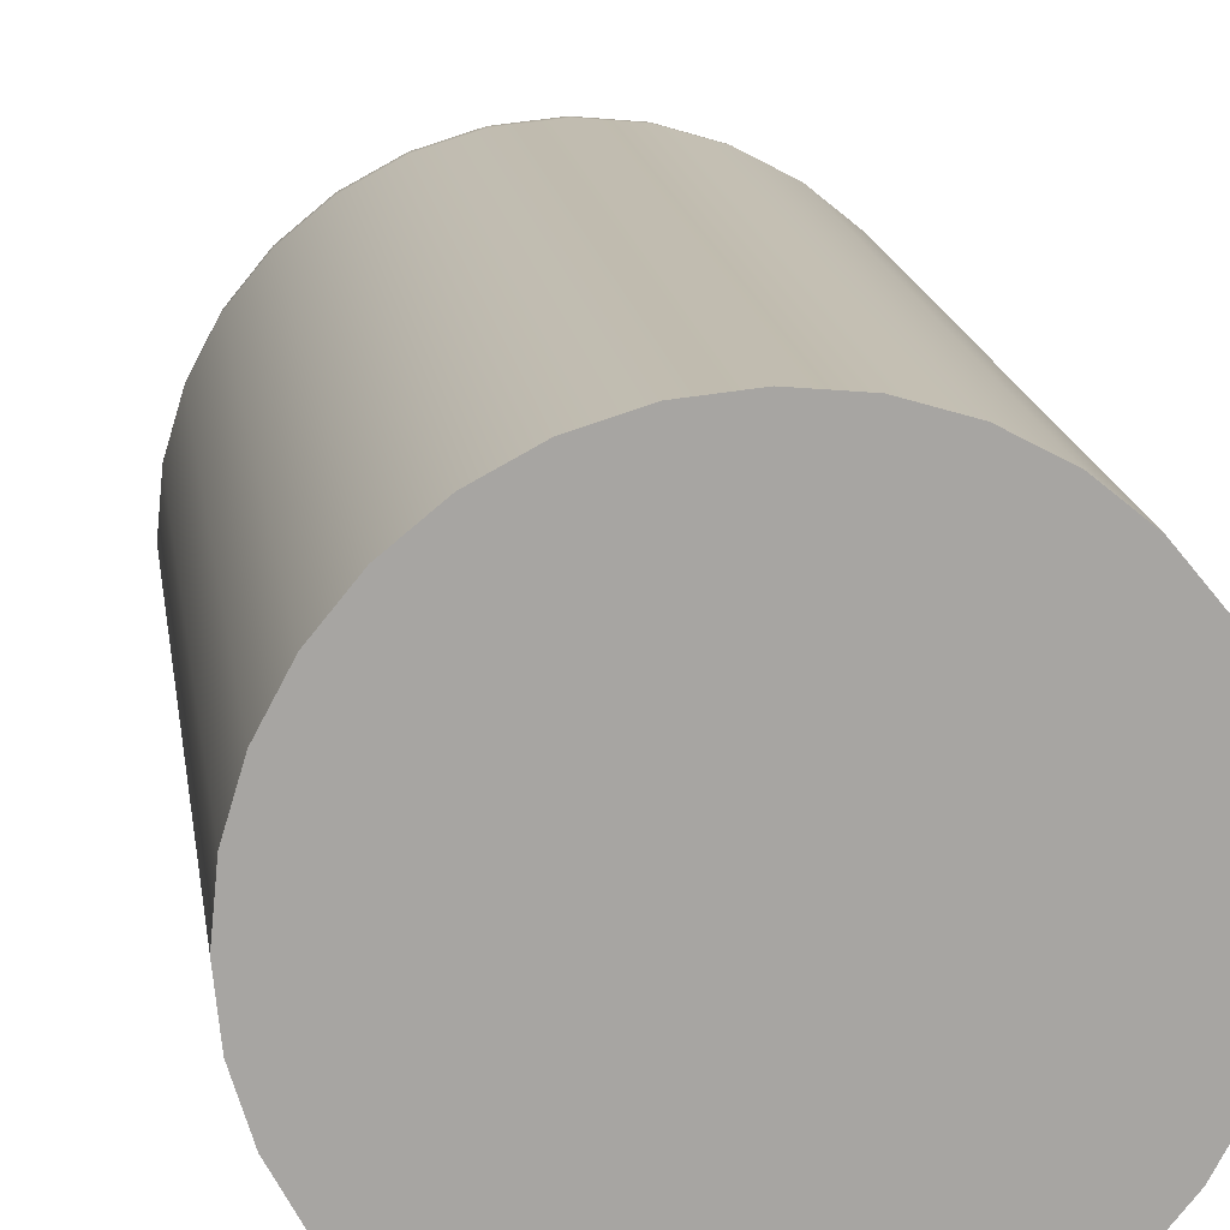
<metadata>
{"format":"obj","ext":"obj","renderer":"f3d","projection":"perspective","resolution":1024,"background":"white","views":[{"elev":16.5,"azim":172.1,"up":"+Y"}]}
</metadata>
<code>
g Body1
v -10 -0 0
v -9.808 1.951 0
v -9.239 3.827 0
v -8.315 5.556 0
v -7.071 7.071 0
v -5.556 8.315 0
v -3.827 9.239 0
v -1.951 9.808 0
v 0 10 0
v 1.951 9.808 0
v 3.827 9.239 0
v 5.556 8.315 0
v 7.071 7.071 0
v 8.315 5.556 0
v 9.239 3.827 0
v 9.808 1.951 0
v 10 0 0
v 9.808 -1.951 0
v 9.239 -3.827 0
v 8.315 -5.556 0
v 7.071 -7.071 0
v 5.556 -8.315 0
v 3.827 -9.239 0
v 1.951 -9.808 0
v 0 -10 0
v -1.951 -9.808 0
v -3.827 -9.239 0
v -5.556 -8.315 0
v -7.071 -7.071 0
v -8.315 -5.556 0
v -9.239 -3.827 0
v -9.808 -1.951 0
v -9.595 -0.00779 28.86
v -8.625 -0.007002 30.56
v -7.857 -0.006378 32.35
v -7.299 -0.005925 34.23
v -7.158 1.418 34.23
v -6.745 2.788 34.23
v -6.071 4.049 34.23
v -5.164 5.158 34.23
v -4.059 6.065 34.23
v -2.796 6.742 34.23
v -1.428 7.156 34.23
v -0.002903 7.299 34.23
v 1.42 7.158 34.23
v 2.791 6.744 34.23
v 4.052 6.069 34.23
v 5.16 5.162 34.23
v 6.068 4.056 34.23
v 6.743 2.793 34.23
v 7.158 1.424 34.23
v 7.299 0 34.23
v 7.16 -1.418 34.23
v 6.747 -2.783 34.23
v 6.075 -4.044 34.23
v 5.169 -5.153 34.23
v 4.066 -6.062 34.23
v 2.804 -6.738 34.23
v 1.436 -7.156 34.23
v 0.0116 -7.299 34.23
v -1.413 -7.16 34.23
v -2.785 -6.746 34.23
v -4.046 -6.073 34.23
v -5.156 -5.166 34.23
v -6.063 -4.062 34.23
v -6.74 -2.799 34.23
v -7.156 -1.432 34.23
v -9.408 -1.882 28.86
v -8.861 -3.68 28.86
v -7.97 -5.34 28.86
v -6.778 -6.792 28.86
v -5.319 -7.984 28.86
v -3.662 -8.869 28.86
v -1.858 -9.413 28.86
v 0.01526 -9.595 28.86
v 1.887 -9.408 28.86
v 3.687 -8.858 28.86
v 5.345 -7.969 28.86
v 6.795 -6.774 28.86
v 7.987 -5.317 28.86
v 8.87 -3.659 28.86
v 9.412 -1.864 28.86
v 9.595 0 28.86
v 9.411 1.873 28.86
v 8.865 3.672 28.86
v 7.977 5.332 28.86
v 6.783 6.786 28.86
v 5.327 7.978 28.86
v 3.669 8.866 28.86
v 1.867 9.41 28.86
v -0.003817 9.595 28.86
v -1.877 9.408 28.86
v -3.676 8.863 28.86
v -5.336 7.973 28.86
v -6.789 6.781 28.86
v -7.981 5.323 28.86
v -8.867 3.666 28.86
v -9.41 1.865 28.86
v 7.767 1.18 32.35
v 8.983 1.365 29.7
v 6.599 4.264 32.35
v 7.631 4.931 29.7
v -2.863 7.316 32.35
v -3.311 8.461 29.7
v -7.741 1.332 32.35
v -8.291 1.427 31
v -8.953 1.541 29.7
v -7.401 2.634 32.35
v -7.927 2.82 31
v -8.56 3.046 29.7
v -6.846 3.853 32.35
v -7.332 4.126 31
v -7.917 4.456 29.7
v -6.087 4.966 32.35
v -6.519 5.318 31
v -7.039 5.743 29.7
v -5.155 5.929 32.35
v -5.52 6.349 31
v -5.961 6.857 29.7
v -4.066 6.721 32.35
v -4.355 7.198 31
v -4.703 7.772 29.7
v -3.066 7.836 31
v -1.82 8.9 29.7
v -1.686 8.242 31
v -1.574 7.696 32.35
v -0.2374 7.853 32.35
v -0.2543 8.41 31
v -0.2746 9.082 29.7
v 1.101 7.778 32.35
v 1.179 8.33 31
v 1.274 8.995 29.7
v 2.414 7.476 32.35
v 2.585 8.006 31
v 2.792 8.646 29.7
v 3.649 6.957 32.35
v 3.908 7.45 31
v 4.22 8.045 29.7
v 4.784 6.231 32.35
v 5.123 6.673 31
v 5.532 7.206 29.7
v 5.775 5.327 32.35
v 6.184 5.705 31
v 6.678 6.161 29.7
v 7.067 4.566 31
v 7.558 2.147 32.35
v 8.094 2.299 31
v 8.74 2.482 29.7
v 8.361 3.557 29.7
v 7.742 3.294 31
v 7.23 3.076 32.35
v 8.318 1.264 31
v 7.817 -0.785 32.35
v 8.372 -0.8407 31
v 9.04 -0.9079 29.7
v 9.083 0.2271 29.7
v 8.411 0.2103 31
v 7.854 0.1964 32.35
v 7.53 -2.243 32.35
v 8.064 -2.402 31
v 8.708 -2.594 29.7
v 6.972 -3.621 32.35
v 7.466 -3.878 31
v 8.063 -4.188 29.7
v 6.162 -4.874 32.35
v 6.599 -5.22 31
v 7.126 -5.637 29.7
v 5.131 -5.95 32.35
v 5.495 -6.372 31
v 5.934 -6.881 29.7
v 3.914 -6.812 32.35
v 4.192 -7.295 31
v 4.527 -7.878 29.7
v 2.558 -7.429 32.35
v 2.739 -7.956 31
v 2.958 -8.591 29.7
v 1.106 -7.778 32.35
v 1.185 -8.33 31
v 1.28 -8.995 29.7
v -0.3823 -7.847 32.35
v -0.4094 -8.404 31
v -0.4421 -9.075 29.7
v -1.86 -7.633 32.35
v -1.992 -8.174 31
v -2.151 -8.827 29.7
v -3.269 -7.144 32.35
v -3.501 -7.651 31
v -3.78 -8.262 29.7
v -4.559 -6.397 32.35
v -4.883 -6.85 31
v -5.273 -7.398 29.7
v -5.687 -5.42 32.35
v -6.091 -5.805 31
v -6.577 -6.269 29.7
v -6.608 -4.248 32.35
v -7.076 -4.549 31
v -7.641 -4.913 29.7
v -7.293 -2.922 32.35
v -7.81 -3.129 31
v -8.434 -3.379 29.7
v -7.712 -1.492 32.35
v -8.26 -1.598 31
v -8.919 -1.726 29.7
v -0 0 40
v -6.736 0 35.8
v -5.839 0 37.21
v -4.653 0 38.38
v -3.236 0 39.27
v -1.659 0 39.81
v -6.567 -1.499 35.8
v -5.693 -1.299 37.21
v -4.537 -1.035 38.38
v -3.155 -0.7202 39.27
v -1.618 -0.3692 39.81
v -6.069 -2.923 35.8
v -5.261 -2.534 37.21
v -4.192 -2.019 38.38
v -2.916 -1.404 39.27
v -1.495 -0.72 39.81
v -5.266 -4.2 35.8
v -4.565 -3.641 37.21
v -3.638 -2.901 38.38
v -2.53 -2.018 39.27
v -1.297 -1.035 39.81
v -4.2 -5.266 35.8
v -3.641 -4.565 37.21
v -2.901 -3.638 38.38
v -2.018 -2.53 39.27
v -1.035 -1.297 39.81
v -2.923 -6.069 35.8
v -2.534 -5.261 37.21
v -2.019 -4.192 38.38
v -1.404 -2.916 39.27
v -0.72 -1.495 39.81
v -1.499 -6.567 35.8
v -1.299 -5.693 37.21
v -1.035 -4.537 38.38
v -0.7202 -3.155 39.27
v -0.3692 -1.618 39.81
v 0.008925 -6.736 35.8
v 0.006189 -5.839 37.21
v 0.003699 -4.653 38.38
v 0.001715 -3.236 39.27
v 0.00044 -1.659 39.81
v 1.499 -6.567 35.8
v 1.299 -5.693 37.21
v 1.035 -4.537 38.38
v 0.7202 -3.155 39.27
v 0.3692 -1.618 39.81
v 2.923 -6.069 35.8
v 2.534 -5.261 37.21
v 2.019 -4.192 38.38
v 1.404 -2.916 39.27
v 0.72 -1.495 39.81
v 4.2 -5.266 35.8
v 3.641 -4.565 37.21
v 2.901 -3.638 38.38
v 2.018 -2.53 39.27
v 1.035 -1.297 39.81
v 5.266 -4.2 35.8
v 4.565 -3.641 37.21
v 3.638 -2.901 38.38
v 2.53 -2.018 39.27
v 1.297 -1.035 39.81
v 6.069 -2.923 35.8
v 5.261 -2.534 37.21
v 4.192 -2.019 38.38
v 2.916 -1.404 39.27
v 1.495 -0.72 39.81
v 6.567 -1.499 35.8
v 5.693 -1.299 37.21
v 4.537 -1.035 38.38
v 3.155 -0.7202 39.27
v 1.618 -0.3692 39.81
v 6.736 0 35.8
v 5.839 0 37.21
v 4.653 0 38.38
v 3.236 0 39.27
v 1.659 0 39.81
v 6.567 1.499 35.8
v 5.693 1.299 37.21
v 4.537 1.035 38.38
v 3.155 0.7202 39.27
v 1.618 0.3692 39.81
v 6.069 2.923 35.8
v 5.261 2.534 37.21
v 4.192 2.019 38.38
v 2.916 1.404 39.27
v 1.495 0.72 39.81
v 5.266 4.2 35.8
v 4.565 3.641 37.21
v 3.638 2.901 38.38
v 2.53 2.018 39.27
v 1.297 1.035 39.81
v 4.2 5.266 35.8
v 3.641 4.565 37.21
v 2.901 3.638 38.38
v 2.018 2.53 39.27
v 1.035 1.297 39.81
v 2.923 6.069 35.8
v 2.534 5.261 37.21
v 2.019 4.192 38.38
v 1.404 2.916 39.27
v 0.72 1.495 39.81
v 1.499 6.567 35.8
v 1.299 5.693 37.21
v 1.035 4.537 38.38
v 0.7202 3.155 39.27
v 0.3692 1.618 39.81
v -0.002233 6.736 35.8
v -0.001549 5.839 37.21
v -0.000926 4.653 38.38
v -0.000429 3.236 39.27
v -0.00011 1.659 39.81
v -1.499 6.567 35.8
v -1.299 5.693 37.21
v -1.035 4.537 38.38
v -0.7202 3.155 39.27
v -0.3692 1.618 39.81
v -2.923 6.069 35.8
v -2.534 5.261 37.21
v -2.019 4.192 38.38
v -1.404 2.916 39.27
v -0.72 1.495 39.81
v -4.2 5.266 35.8
v -3.641 4.565 37.21
v -2.901 3.638 38.38
v -2.018 2.53 39.27
v -1.035 1.297 39.81
v -5.266 4.2 35.8
v -4.565 3.641 37.21
v -3.638 2.901 38.38
v -2.53 2.018 39.27
v -1.297 1.035 39.81
v -6.069 2.923 35.8
v -5.261 2.534 37.21
v -4.192 2.019 38.38
v -2.916 1.404 39.27
v -1.495 0.72 39.81
v -6.567 1.499 35.8
v -5.693 1.299 37.21
v -4.537 1.035 38.38
v -3.155 0.7202 39.27
v -1.618 0.3692 39.81
v -10 -0 27.5
v -9.808 -1.951 27.5
v -9.239 -3.827 27.5
v -8.315 -5.556 27.5
v -7.071 -7.071 27.5
v -5.556 -8.315 27.5
v -3.827 -9.239 27.5
v -1.951 -9.808 27.5
v 0 -10 27.5
v 1.951 -9.808 27.5
v 3.827 -9.239 27.5
v 5.556 -8.315 27.5
v 7.071 -7.071 27.5
v 8.315 -5.556 27.5
v 9.239 -3.827 27.5
v 9.808 -1.951 27.5
v 10 0 27.5
v 9.808 1.951 27.5
v 9.239 3.827 27.5
v 8.315 5.556 27.5
v 7.071 7.071 27.5
v 5.556 8.315 27.5
v 3.827 9.239 27.5
v 1.951 9.808 27.5
v 0 10 27.5
v -1.951 9.808 27.5
v -3.827 9.239 27.5
v -5.556 8.315 27.5
v -7.071 7.071 27.5
v -8.315 5.556 27.5
v -9.239 3.827 27.5
v -9.808 1.951 27.5
v -9.954 0 27.98
v -9.817 -0 28.44
v -9.762 -1.945 27.98
v -9.627 -1.922 28.44
v -9.195 -3.812 27.98
v -9.067 -3.762 28.44
v -8.274 -5.533 27.98
v -8.158 -5.461 28.44
v -7.036 -7.041 27.98
v -6.937 -6.946 28.44
v -5.526 -8.279 27.98
v -5.447 -8.168 28.44
v -3.806 -9.198 27.98
v -3.75 -9.073 28.44
v -1.937 -9.764 27.98
v -1.906 -9.63 28.44
v 0.005279 -9.954 27.98
v 0.01041 -9.817 28.44
v 1.947 -9.762 27.98
v 1.926 -9.626 28.44
v 3.814 -9.194 27.98
v 3.767 -9.066 28.44
v 5.535 -8.273 27.98
v 5.464 -8.156 28.44
v 7.042 -7.035 27.98
v 6.949 -6.935 28.44
v 8.279 -5.525 27.98
v 8.169 -5.445 28.44
v 9.198 -3.805 27.98
v 9.073 -3.748 28.44
v 9.763 -1.939 27.98
v 9.63 -1.91 28.44
v 9.954 0 27.98
v 9.817 0 28.44
v 9.763 1.942 27.98
v 9.628 1.916 28.44
v 9.196 3.809 27.98
v 9.07 3.757 28.44
v 8.276 5.531 27.98
v 8.162 5.455 28.44
v 7.038 7.039 27.98
v 6.941 6.943 28.44
v 5.529 8.277 27.98
v 5.452 8.164 28.44
v 3.808 9.197 27.98
v 3.755 9.07 28.44
v 1.94 9.763 27.98
v 1.912 9.629 28.44
v -0.001321 9.954 27.98
v -0.002605 9.817 28.44
v -1.944 9.762 27.98
v -1.919 9.628 28.44
v -3.811 9.196 27.98
v -3.76 9.069 28.44
v -5.532 8.275 27.98
v -5.458 8.16 28.44
v -7.04 7.037 27.98
v -6.944 6.939 28.44
v -8.278 5.528 27.98
v -8.166 5.449 28.44
v -9.197 3.807 27.98
v -9.072 3.753 28.44
v -9.763 1.94 27.98
v -9.629 1.911 28.44
f 2 16 1
f 1 16 17
f 1 17 32
f 32 17 18
f 32 18 31
f 31 18 19
f 31 19 30
f 30 19 20
f 30 20 29
f 29 20 21
f 29 21 28
f 28 21 22
f 28 22 27
f 27 22 23
f 27 23 26
f 26 23 24
f 26 24 25
f 16 2 15
f 15 2 3
f 15 3 14
f 14 3 4
f 14 4 13
f 13 4 5
f 13 5 12
f 12 5 6
f 12 6 11
f 11 6 7
f 11 7 10
f 10 7 8
f 10 8 9
f 98 33 107
f 107 33 34
f 107 34 106
f 106 34 35
f 106 35 105
f 105 35 36
f 105 36 37
f 105 37 108
f 108 37 38
f 108 38 111
f 111 38 39
f 111 39 114
f 114 39 40
f 114 40 117
f 117 40 41
f 117 41 120
f 120 41 42
f 120 42 103
f 103 42 43
f 103 43 126
f 126 43 127
f 126 127 128
f 128 127 131
f 128 131 132
f 132 131 135
f 132 135 90
f 90 135 89
f 89 135 138
f 89 138 88
f 88 138 141
f 88 141 87
f 87 141 144
f 87 144 86
f 86 144 102
f 86 102 85
f 85 102 149
f 85 149 148
f 148 149 150
f 148 150 147
f 147 150 151
f 147 151 146
f 146 151 50
f 146 50 51
f 43 44 127
f 127 44 130
f 127 130 131
f 131 130 134
f 131 134 135
f 135 134 138
f 44 45 130
f 130 45 133
f 130 133 134
f 134 133 137
f 134 137 138
f 138 137 141
f 45 46 133
f 133 46 136
f 133 136 137
f 137 136 140
f 137 140 141
f 141 140 144
f 46 47 136
f 136 47 139
f 136 139 140
f 140 139 143
f 140 143 144
f 144 143 102
f 47 48 139
f 139 48 142
f 139 142 143
f 143 142 145
f 143 145 102
f 102 145 149
f 48 49 142
f 142 49 101
f 142 101 145
f 145 101 150
f 145 150 149
f 49 50 101
f 101 50 151
f 101 151 150
f 146 51 99
f 99 51 52
f 99 52 158
f 158 52 153
f 158 153 154
f 154 153 160
f 154 160 161
f 161 160 164
f 161 164 81
f 81 164 80
f 80 164 167
f 80 167 79
f 79 167 170
f 79 170 78
f 78 170 173
f 78 173 77
f 77 173 176
f 77 176 76
f 76 176 179
f 76 179 75
f 75 179 182
f 75 182 74
f 74 182 185
f 74 185 73
f 73 185 188
f 73 188 72
f 72 188 191
f 72 191 71
f 71 191 194
f 71 194 70
f 70 194 197
f 70 197 69
f 69 197 200
f 69 200 68
f 68 200 203
f 68 203 33
f 33 203 202
f 33 202 34
f 34 202 201
f 34 201 35
f 35 201 36
f 36 201 67
f 67 201 198
f 67 198 66
f 66 198 195
f 66 195 65
f 65 195 192
f 65 192 64
f 64 192 189
f 64 189 63
f 63 189 186
f 63 186 62
f 62 186 183
f 62 183 61
f 61 183 180
f 61 180 60
f 60 180 177
f 60 177 59
f 59 177 174
f 59 174 58
f 58 174 171
f 58 171 57
f 57 171 168
f 57 168 56
f 56 168 165
f 56 165 55
f 55 165 162
f 55 162 54
f 54 162 159
f 54 159 53
f 53 159 153
f 53 153 52
f 81 82 161
f 161 82 155
f 161 155 154
f 154 155 157
f 154 157 158
f 158 157 99
f 82 83 155
f 155 83 156
f 155 156 157
f 157 156 152
f 157 152 99
f 99 152 146
f 156 83 100
f 100 83 84
f 100 84 148
f 148 84 85
f 90 91 132
f 132 91 129
f 132 129 128
f 128 129 125
f 128 125 126
f 126 125 103
f 91 92 129
f 129 92 124
f 129 124 125
f 125 124 123
f 125 123 103
f 103 123 120
f 124 92 104
f 104 92 93
f 104 93 122
f 122 93 94
f 122 94 119
f 119 94 95
f 119 95 116
f 116 95 96
f 116 96 113
f 113 96 97
f 113 97 110
f 110 97 98
f 110 98 107
f 110 107 106
f 106 105 109
f 109 105 108
f 109 108 112
f 112 108 111
f 112 111 115
f 115 111 114
f 115 114 118
f 118 114 117
f 118 117 121
f 121 117 120
f 121 120 123
f 113 110 109
f 109 110 106
f 113 109 112
f 116 113 112
f 116 112 115
f 119 116 115
f 119 115 118
f 122 119 118
f 122 118 121
f 104 122 121
f 104 121 123
f 124 104 123
f 100 148 147
f 100 147 152
f 152 147 146
f 156 100 152
f 153 159 160
f 160 159 163
f 160 163 164
f 164 163 167
f 159 162 163
f 163 162 166
f 163 166 167
f 167 166 170
f 162 165 166
f 166 165 169
f 166 169 170
f 170 169 173
f 165 168 169
f 169 168 172
f 169 172 173
f 173 172 176
f 168 171 172
f 172 171 175
f 172 175 176
f 176 175 179
f 171 174 175
f 175 174 178
f 175 178 179
f 179 178 182
f 174 177 178
f 178 177 181
f 178 181 182
f 182 181 185
f 177 180 181
f 181 180 184
f 181 184 185
f 185 184 188
f 180 183 184
f 184 183 187
f 184 187 188
f 188 187 191
f 183 186 187
f 187 186 190
f 187 190 191
f 191 190 194
f 186 189 190
f 190 189 193
f 190 193 194
f 194 193 197
f 189 192 193
f 193 192 196
f 193 196 197
f 197 196 200
f 192 195 196
f 196 195 199
f 196 199 200
f 200 199 203
f 195 198 199
f 199 198 202
f 199 202 203
f 201 202 198
f 37 36 205
f 205 36 67
f 205 67 210
f 210 67 66
f 210 66 215
f 215 66 65
f 215 65 220
f 220 65 64
f 220 64 225
f 225 64 63
f 225 63 230
f 230 63 62
f 230 62 235
f 235 62 61
f 235 61 240
f 240 61 60
f 240 60 59
f 240 59 245
f 245 59 58
f 245 58 250
f 250 58 57
f 250 57 255
f 255 57 56
f 255 56 260
f 260 56 55
f 260 55 265
f 265 55 54
f 265 54 270
f 270 54 53
f 270 53 275
f 275 53 52
f 275 52 51
f 275 51 280
f 280 51 50
f 280 50 285
f 285 50 49
f 285 49 290
f 290 49 48
f 290 48 295
f 295 48 47
f 295 47 300
f 300 47 46
f 300 46 305
f 305 46 45
f 305 45 310
f 310 45 44
f 310 44 43
f 310 43 315
f 315 43 42
f 315 42 320
f 320 42 41
f 320 41 325
f 325 41 40
f 325 40 330
f 330 40 39
f 330 39 335
f 335 39 38
f 335 38 340
f 340 38 37
f 340 37 205
f 209 204 344
f 344 204 339
f 339 204 334
f 334 204 329
f 329 204 324
f 324 204 319
f 319 204 314
f 314 204 309
f 309 204 304
f 304 204 299
f 294 204 289
f 289 204 284
f 284 204 279
f 279 204 274
f 274 204 269
f 269 204 264
f 264 204 259
f 259 204 254
f 249 204 244
f 244 204 239
f 239 204 234
f 234 204 229
f 229 204 224
f 224 204 219
f 219 204 214
f 214 204 209
f 205 206 340
f 340 206 341
f 340 341 335
f 335 341 336
f 335 336 330
f 330 336 331
f 330 331 325
f 325 331 326
f 325 326 320
f 320 326 321
f 320 321 315
f 315 321 316
f 315 316 310
f 310 316 311
f 310 311 305
f 305 311 306
f 305 306 300
f 300 306 301
f 300 301 295
f 295 301 296
f 295 296 290
f 290 296 291
f 290 291 285
f 285 291 286
f 285 286 280
f 280 286 281
f 280 281 275
f 275 281 276
f 275 276 270
f 270 276 271
f 270 271 265
f 265 271 266
f 265 266 260
f 260 266 261
f 260 261 255
f 255 261 256
f 255 256 250
f 250 256 251
f 250 251 245
f 245 251 246
f 245 246 240
f 240 246 241
f 240 241 235
f 235 241 236
f 235 236 230
f 230 236 231
f 230 231 225
f 225 231 226
f 225 226 220
f 220 226 221
f 220 221 215
f 215 221 216
f 215 216 210
f 210 216 211
f 210 211 205
f 205 211 206
f 206 207 341
f 341 207 342
f 341 342 336
f 336 342 337
f 336 337 331
f 331 337 332
f 331 332 326
f 326 332 327
f 326 327 321
f 321 327 322
f 321 322 316
f 316 322 317
f 316 317 311
f 311 317 312
f 311 312 306
f 306 312 307
f 306 307 301
f 301 307 302
f 301 302 296
f 296 302 297
f 296 297 291
f 291 297 292
f 291 292 286
f 286 292 287
f 286 287 281
f 281 287 282
f 281 282 276
f 276 282 277
f 276 277 271
f 271 277 272
f 271 272 266
f 266 272 267
f 266 267 261
f 261 267 262
f 261 262 256
f 256 262 257
f 256 257 251
f 251 257 252
f 251 252 246
f 246 252 247
f 246 247 241
f 241 247 242
f 241 242 236
f 236 242 237
f 236 237 231
f 231 237 232
f 231 232 226
f 226 232 227
f 226 227 221
f 221 227 222
f 221 222 216
f 216 222 217
f 216 217 211
f 211 217 212
f 211 212 206
f 206 212 207
f 207 208 342
f 342 208 343
f 342 343 337
f 337 343 338
f 337 338 332
f 332 338 333
f 332 333 327
f 327 333 328
f 327 328 322
f 322 328 323
f 322 323 317
f 317 323 318
f 317 318 312
f 312 318 313
f 312 313 307
f 307 313 308
f 307 308 302
f 302 308 303
f 302 303 297
f 297 303 298
f 297 298 292
f 292 298 293
f 292 293 287
f 287 293 288
f 287 288 282
f 282 288 283
f 282 283 277
f 277 283 278
f 277 278 272
f 272 278 273
f 272 273 267
f 267 273 268
f 267 268 262
f 262 268 263
f 262 263 257
f 257 263 258
f 257 258 252
f 252 258 253
f 252 253 247
f 247 253 248
f 247 248 242
f 242 248 243
f 242 243 237
f 237 243 238
f 237 238 232
f 232 238 233
f 232 233 227
f 227 233 228
f 227 228 222
f 222 228 223
f 222 223 217
f 217 223 218
f 217 218 212
f 212 218 213
f 212 213 207
f 207 213 208
f 208 209 343
f 343 209 344
f 343 344 338
f 338 344 339
f 338 339 333
f 333 339 334
f 333 334 328
f 328 334 329
f 328 329 323
f 323 329 324
f 323 324 318
f 318 324 319
f 318 319 313
f 313 319 314
f 313 314 308
f 308 314 309
f 308 309 303
f 303 309 304
f 303 304 298
f 298 304 299
f 298 299 293
f 293 299 294
f 293 294 288
f 288 294 289
f 288 289 283
f 283 289 284
f 283 284 278
f 278 284 279
f 278 279 273
f 273 279 274
f 273 274 268
f 268 274 269
f 268 269 263
f 263 269 264
f 263 264 258
f 258 264 259
f 258 259 253
f 253 259 254
f 253 254 248
f 248 254 249
f 248 249 243
f 243 249 244
f 243 244 238
f 238 244 239
f 238 239 233
f 233 239 234
f 233 234 228
f 228 234 229
f 228 229 223
f 223 229 224
f 223 224 218
f 218 224 219
f 218 219 213
f 213 219 214
f 213 214 208
f 208 214 209
f 204 249 254
f 204 294 299
f 346 377 345
f 345 377 439
f 345 439 376
f 376 439 437
f 376 437 375
f 375 437 435
f 375 435 374
f 374 435 433
f 374 433 373
f 373 433 431
f 373 431 372
f 372 431 429
f 372 429 371
f 371 429 427
f 371 427 370
f 370 427 425
f 370 425 369
f 369 425 423
f 369 423 368
f 368 423 421
f 368 421 367
f 367 421 419
f 367 419 366
f 366 419 417
f 366 417 365
f 365 417 415
f 365 415 364
f 364 415 413
f 364 413 363
f 363 413 411
f 363 411 362
f 362 411 409
f 362 409 361
f 361 409 407
f 361 407 360
f 360 407 405
f 360 405 359
f 359 405 403
f 359 403 358
f 358 403 401
f 358 401 357
f 357 401 399
f 357 399 356
f 356 399 397
f 356 397 355
f 355 397 395
f 355 395 354
f 354 395 393
f 354 393 353
f 353 393 391
f 353 391 352
f 352 391 389
f 352 389 351
f 351 389 387
f 351 387 350
f 350 387 385
f 350 385 349
f 349 385 383
f 349 383 348
f 348 383 381
f 348 381 347
f 347 381 379
f 347 379 346
f 346 379 377
f 98 378 33
f 33 378 380
f 33 380 68
f 68 380 382
f 68 382 69
f 69 382 384
f 69 384 70
f 70 384 386
f 70 386 71
f 71 386 388
f 71 388 72
f 72 388 390
f 72 390 73
f 73 390 392
f 73 392 74
f 74 392 394
f 74 394 75
f 75 394 396
f 75 396 76
f 76 396 398
f 76 398 77
f 77 398 400
f 77 400 78
f 78 400 402
f 78 402 79
f 79 402 404
f 79 404 80
f 80 404 406
f 80 406 81
f 81 406 408
f 81 408 82
f 82 408 410
f 82 410 83
f 83 410 412
f 83 412 84
f 84 412 85
f 85 412 414
f 85 414 416
f 416 414 415
f 416 415 417
f 378 98 440
f 440 98 97
f 440 97 438
f 438 97 96
f 438 96 436
f 436 96 95
f 436 95 434
f 434 95 94
f 434 94 432
f 432 94 93
f 432 93 430
f 430 93 428
f 430 428 429
f 429 428 427
f 93 92 428
f 428 92 91
f 428 91 426
f 426 91 424
f 426 424 425
f 425 424 423
f 91 90 424
f 424 90 89
f 424 89 422
f 422 89 420
f 422 420 421
f 421 420 419
f 89 88 420
f 420 88 87
f 420 87 418
f 418 87 86
f 418 86 416
f 416 86 85
f 439 377 440
f 440 377 378
f 380 378 379
f 379 378 377
f 380 379 381
f 419 420 418
f 423 424 422
f 422 421 423
f 427 428 426
f 426 425 427
f 430 429 431
f 439 440 438
f 382 380 381
f 384 382 383
f 383 382 381
f 386 384 385
f 385 384 383
f 388 386 387
f 387 386 385
f 390 388 389
f 389 388 387
f 392 390 391
f 391 390 389
f 394 392 393
f 393 392 391
f 396 394 395
f 395 394 393
f 398 396 397
f 397 396 395
f 400 398 399
f 399 398 397
f 402 400 401
f 401 400 399
f 404 402 403
f 403 402 401
f 406 404 405
f 405 404 403
f 408 406 407
f 407 406 405
f 410 408 409
f 409 408 407
f 412 410 411
f 411 410 409
f 414 412 413
f 413 412 411
f 415 414 413
f 418 416 417
f 419 418 417
f 432 430 431
f 434 432 433
f 433 432 431
f 436 434 435
f 435 434 433
f 438 436 437
f 437 436 435
f 439 438 437
f 32 346 1
f 1 346 345
f 1 345 2
f 2 345 376
f 2 376 3
f 3 376 375
f 3 375 4
f 4 375 374
f 4 374 5
f 5 374 373
f 5 373 6
f 6 373 372
f 6 372 7
f 7 372 371
f 7 371 8
f 8 371 370
f 8 370 9
f 9 370 369
f 9 369 10
f 10 369 368
f 10 368 11
f 11 368 367
f 11 367 12
f 12 367 366
f 12 366 13
f 13 366 365
f 13 365 14
f 14 365 364
f 14 364 15
f 15 364 363
f 15 363 16
f 16 363 362
f 16 362 17
f 17 362 361
f 17 361 18
f 18 361 360
f 18 360 19
f 19 360 359
f 19 359 20
f 20 359 358
f 20 358 21
f 21 358 357
f 21 357 22
f 22 357 356
f 22 356 23
f 23 356 355
f 23 355 24
f 24 355 354
f 24 354 25
f 25 354 353
f 25 353 26
f 26 353 352
f 26 352 27
f 27 352 351
f 27 351 28
f 28 351 350
f 28 350 29
f 29 350 349
f 29 349 30
f 30 349 348
f 30 348 31
f 31 348 347
f 31 347 32
f 32 347 346

</code>
